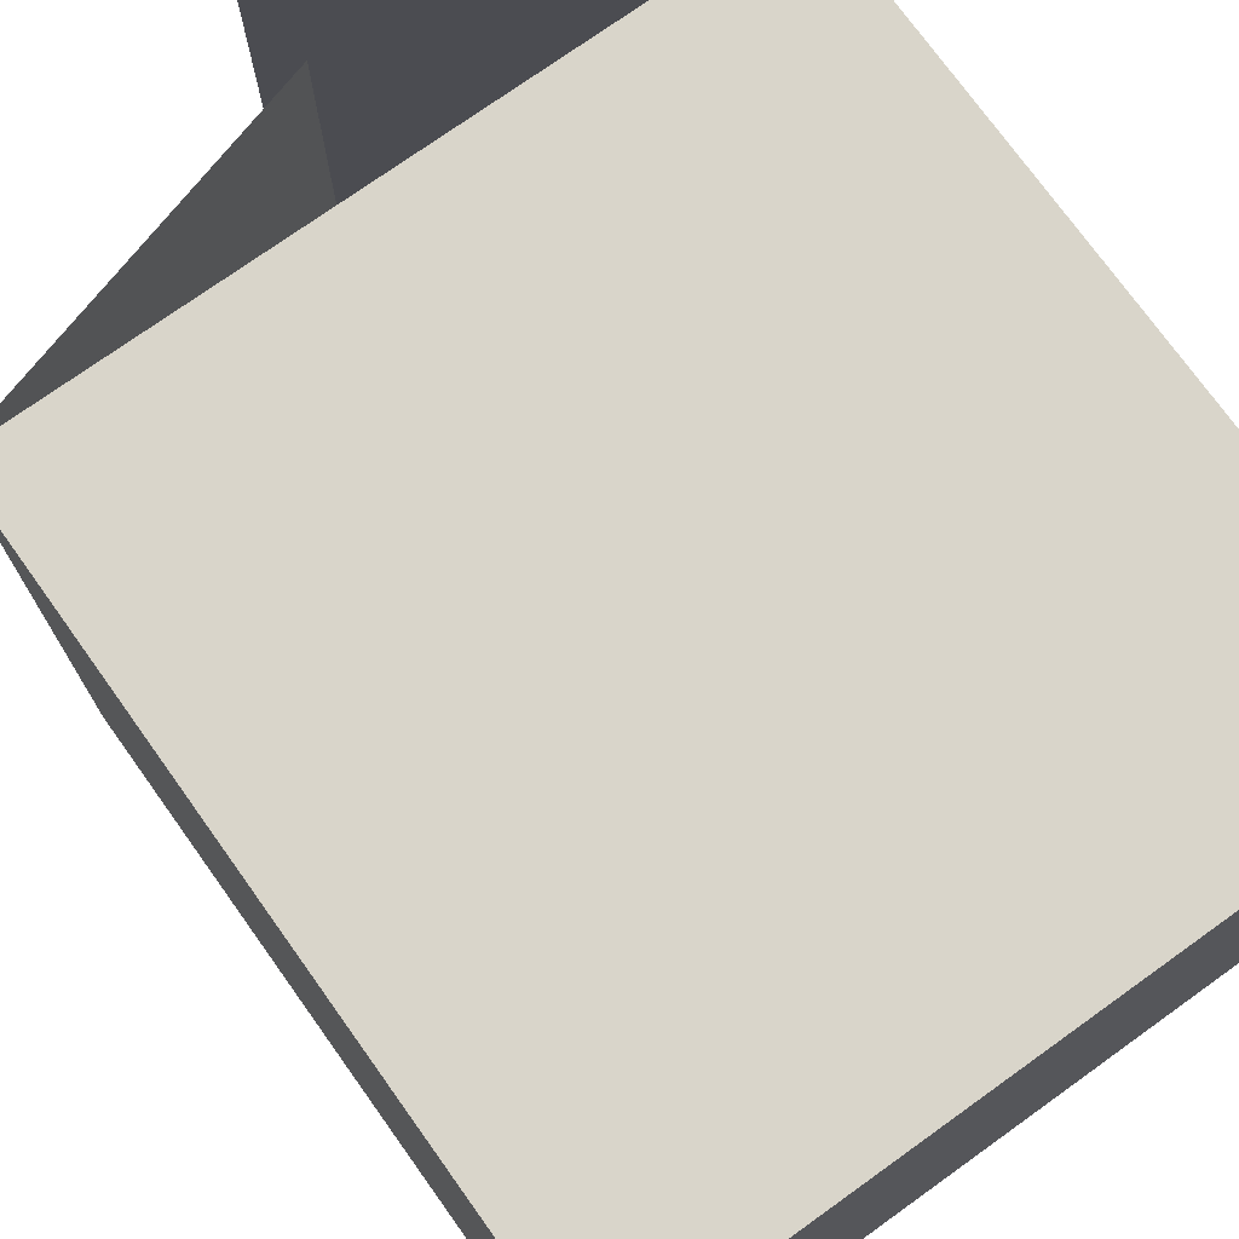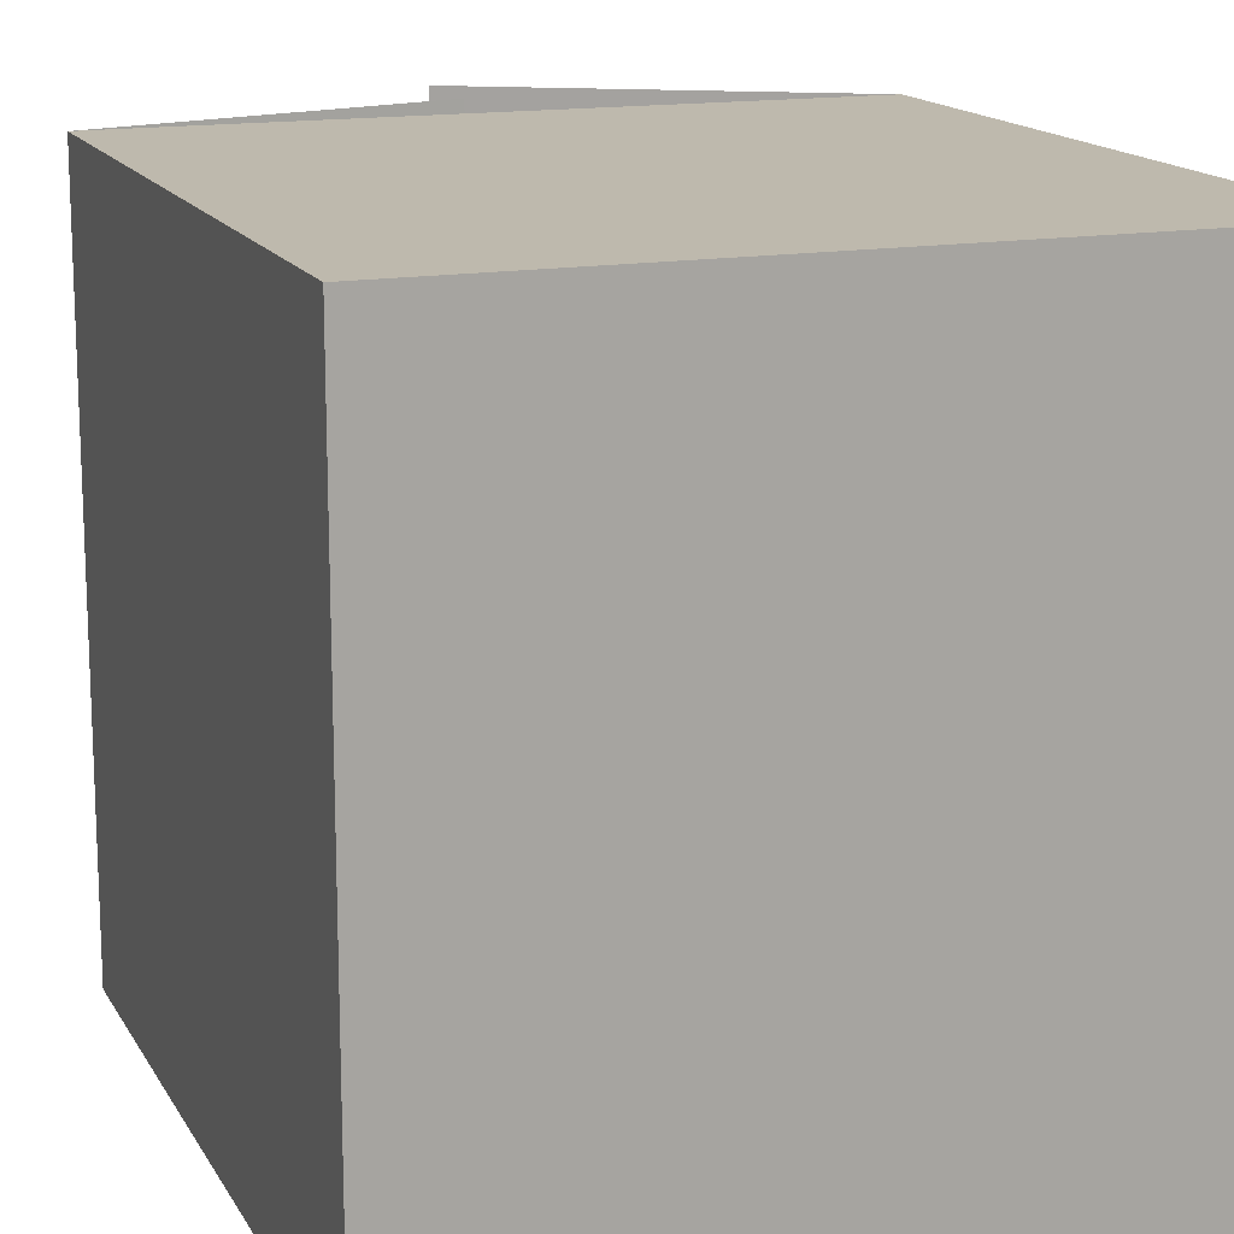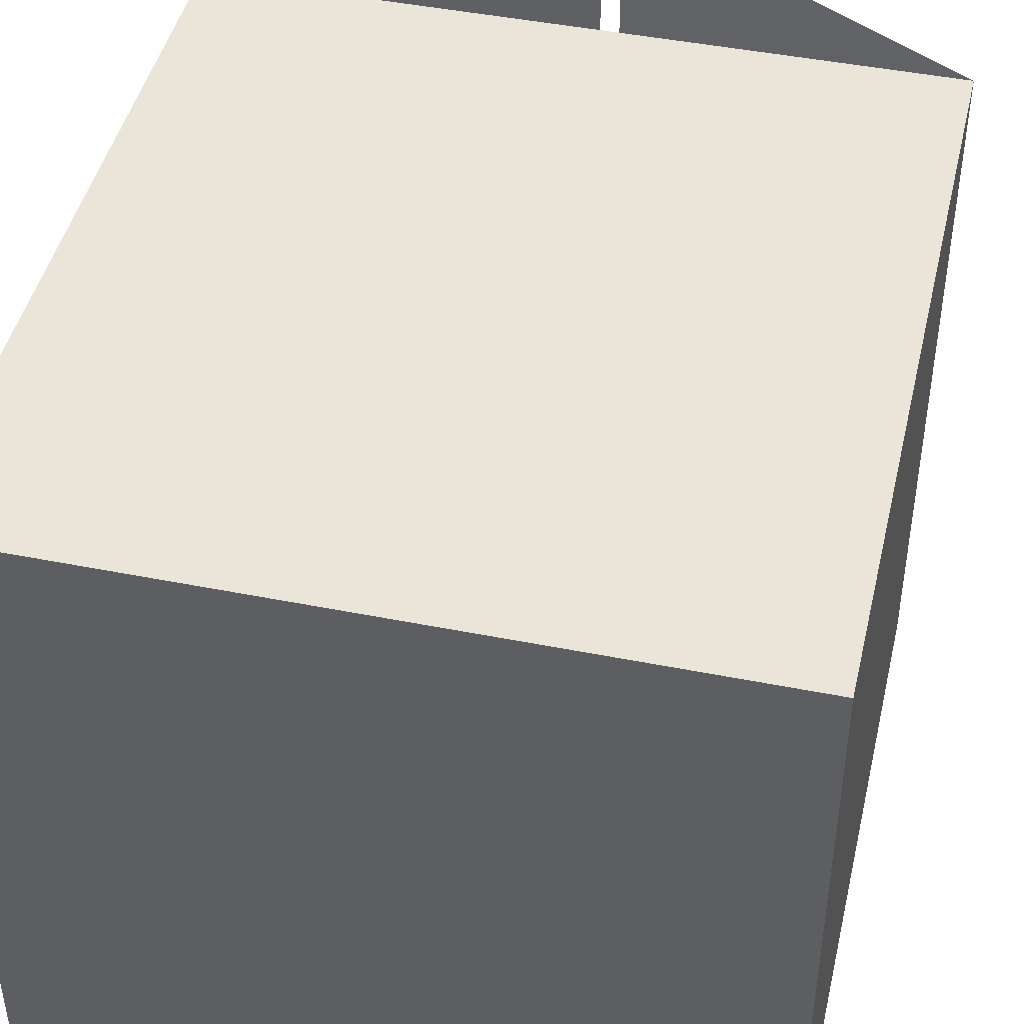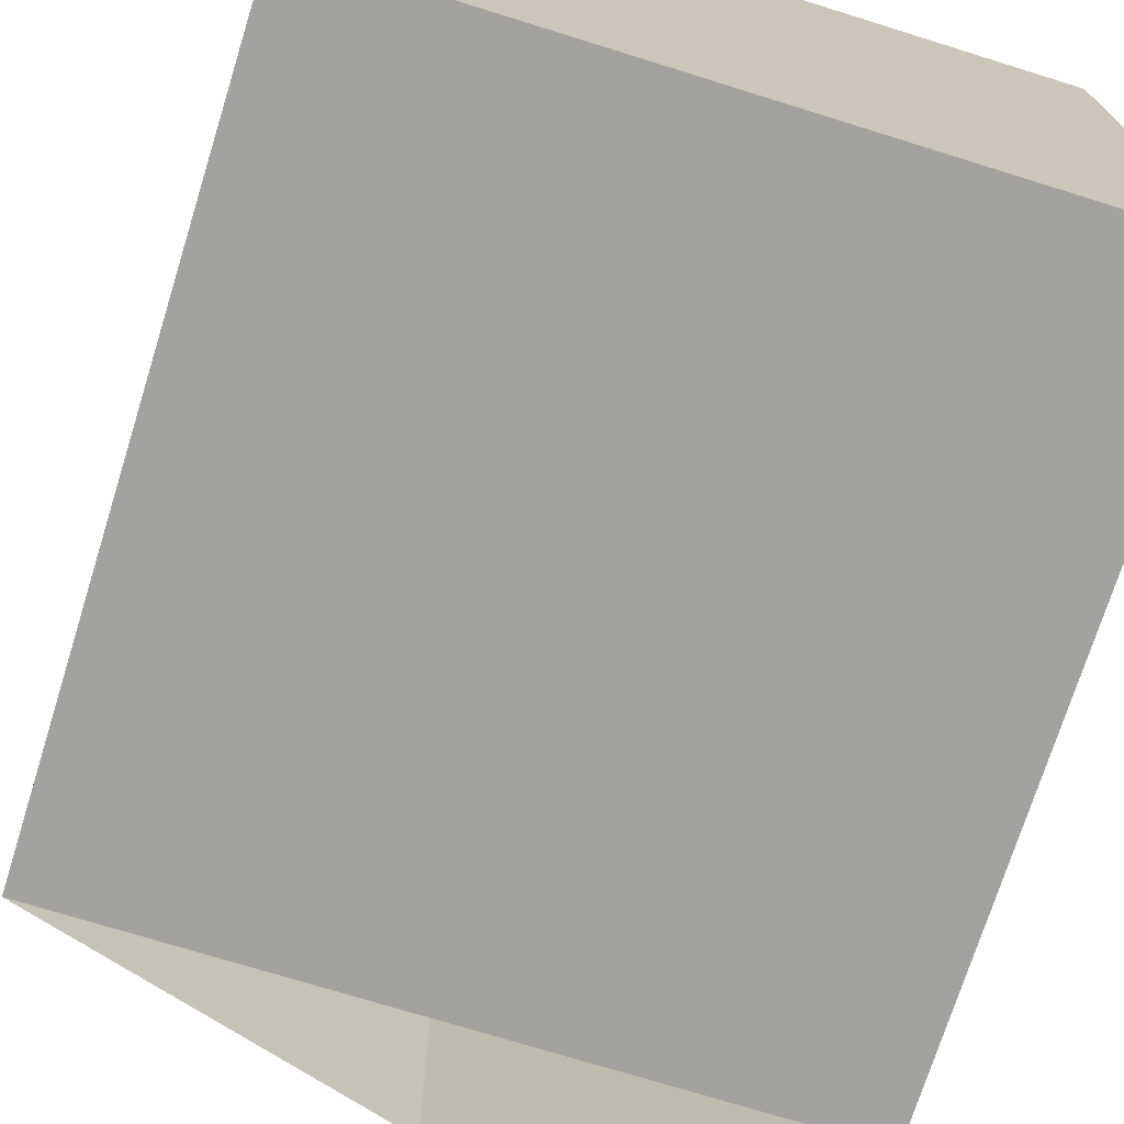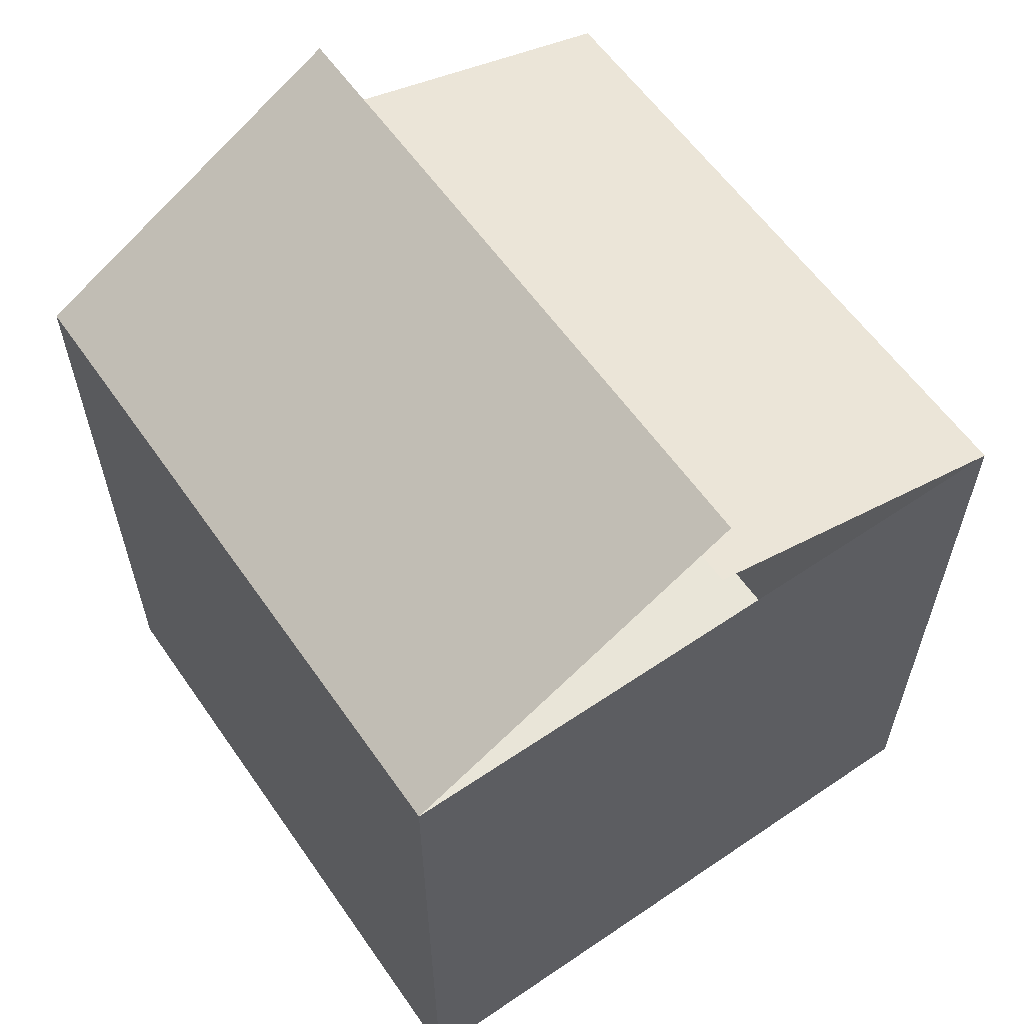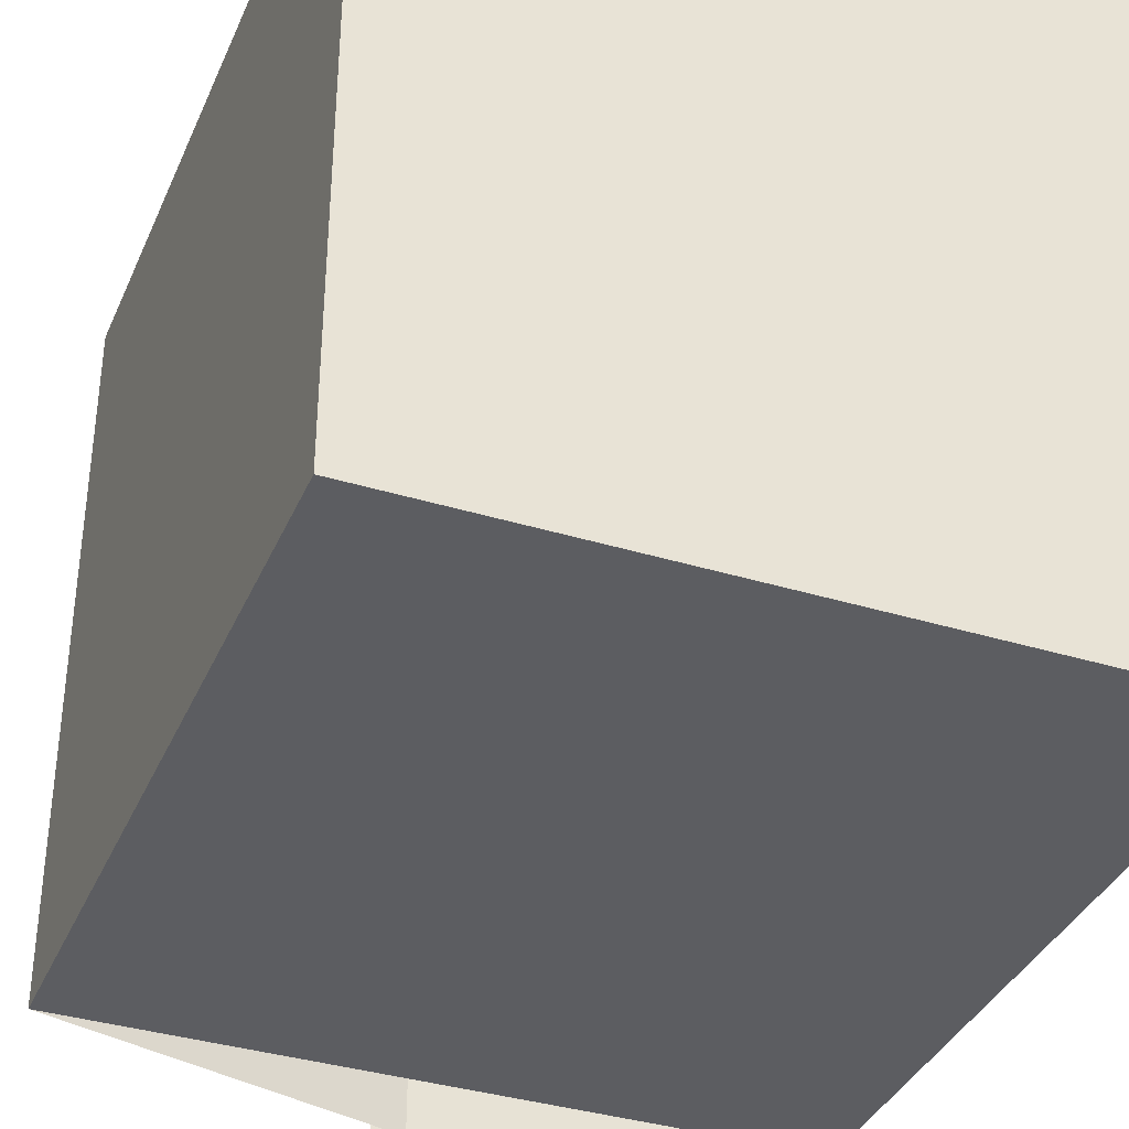
<metadata>
{"format":"obj","ext":"obj","renderer":"f3d","projection":"perspective","resolution":1024,"background":"white","views":[{"elev":74.4,"azim":-35.6,"up":"+Z"},{"elev":15.2,"azim":-20.2,"up":"+Z"},{"elev":45.2,"azim":13.0,"up":"+Z"},{"elev":-72.6,"azim":-17.3,"up":"+Z"},{"elev":59.7,"azim":145.2,"up":"+Y"},{"elev":-36.9,"azim":-21.6,"up":"+Z"}]}
</metadata>
<code>
g cardboardBoxClosed
v 0 0.221 -9.024e-17
v 0 0.221 0.2125
v -0.1062 0.281 -9.024e-17
v -0.1062 0.281 0.2125
v -0.1062 0.251 -9.024e-17
v -0.1062 0.251 0.2125
v -0.2125 0.221 -9.024e-17
v -0.2125 0.221 0.2125
v -0.2125 0 -9.024e-17
v -0.2125 0 0.2125
v -0.1232 0 -9.024e-17
v -0.1232 0.0595 -9.024e-17
v -0.08925 0.0595 -9.024e-17
v 0 0 -9.024e-17
v -0.08925 0 -9.024e-17
v 0 0 0.2125
v -0.08925 0 0.2125
v -0.08925 0.0595 0.2125
v -0.1232 0.0595 0.2125
v -0.1232 0 0.2125
f 2 1 3
f 3 4 2
f 2 3 1
f 3 2 4
f 6 5 7
f 7 8 6
f 6 7 5
f 7 6 8
f 7 9 10
f 10 8 7
f 7 10 9
f 10 7 8
f 11 9 7
f 7 12 11
f 7 13 12
f 13 7 1
f 13 1 14
f 14 15 13
f 11 7 9
f 7 11 12
f 7 12 13
f 13 1 7
f 13 14 1
f 14 13 15
f 15 12 11
f 12 15 13
f 14 1 2
f 2 16 14
f 14 2 1
f 2 14 16
f 17 16 2
f 2 18 17
f 2 19 18
f 19 2 8
f 19 8 10
f 10 20 19
f 17 2 16
f 2 17 18
f 2 18 19
f 19 8 2
f 19 10 8
f 10 19 20
f 11 20 10
f 10 9 11
f 20 11 15
f 15 17 20
f 17 15 14
f 14 16 17
f 11 10 20
f 10 11 9
f 17 19 20
f 19 17 18
f 14 17 16
f 17 14 15
f 17 20 19
f 19 18 17
f 15 20 17
f 20 15 11
f 15 11 12
f 12 13 15
g cardboardBoxClosed
f 2 1 3
f 3 4 2
f 2 3 1
f 3 2 4
f 6 5 7
f 7 8 6
f 6 7 5
f 7 6 8
f 7 9 10
f 10 8 7
f 7 10 9
f 10 7 8
f 11 9 7
f 7 12 11
f 7 13 12
f 13 7 1
f 13 1 14
f 14 15 13
f 11 7 9
f 7 11 12
f 7 12 13
f 13 1 7
f 13 14 1
f 14 13 15
f 15 12 11
f 12 15 13
f 14 1 2
f 2 16 14
f 14 2 1
f 2 14 16
f 17 16 2
f 2 18 17
f 2 19 18
f 19 2 8
f 19 8 10
f 10 20 19
f 17 2 16
f 2 17 18
f 2 18 19
f 19 8 2
f 19 10 8
f 10 19 20
f 11 20 10
f 10 9 11
f 20 11 15
f 15 17 20
f 17 15 14
f 14 16 17
f 11 10 20
f 10 11 9
f 17 19 20
f 19 17 18
f 14 17 16
f 17 14 15
f 17 20 19
f 19 18 17
f 15 20 17
f 20 15 11
f 15 11 12
f 12 13 15

</code>
